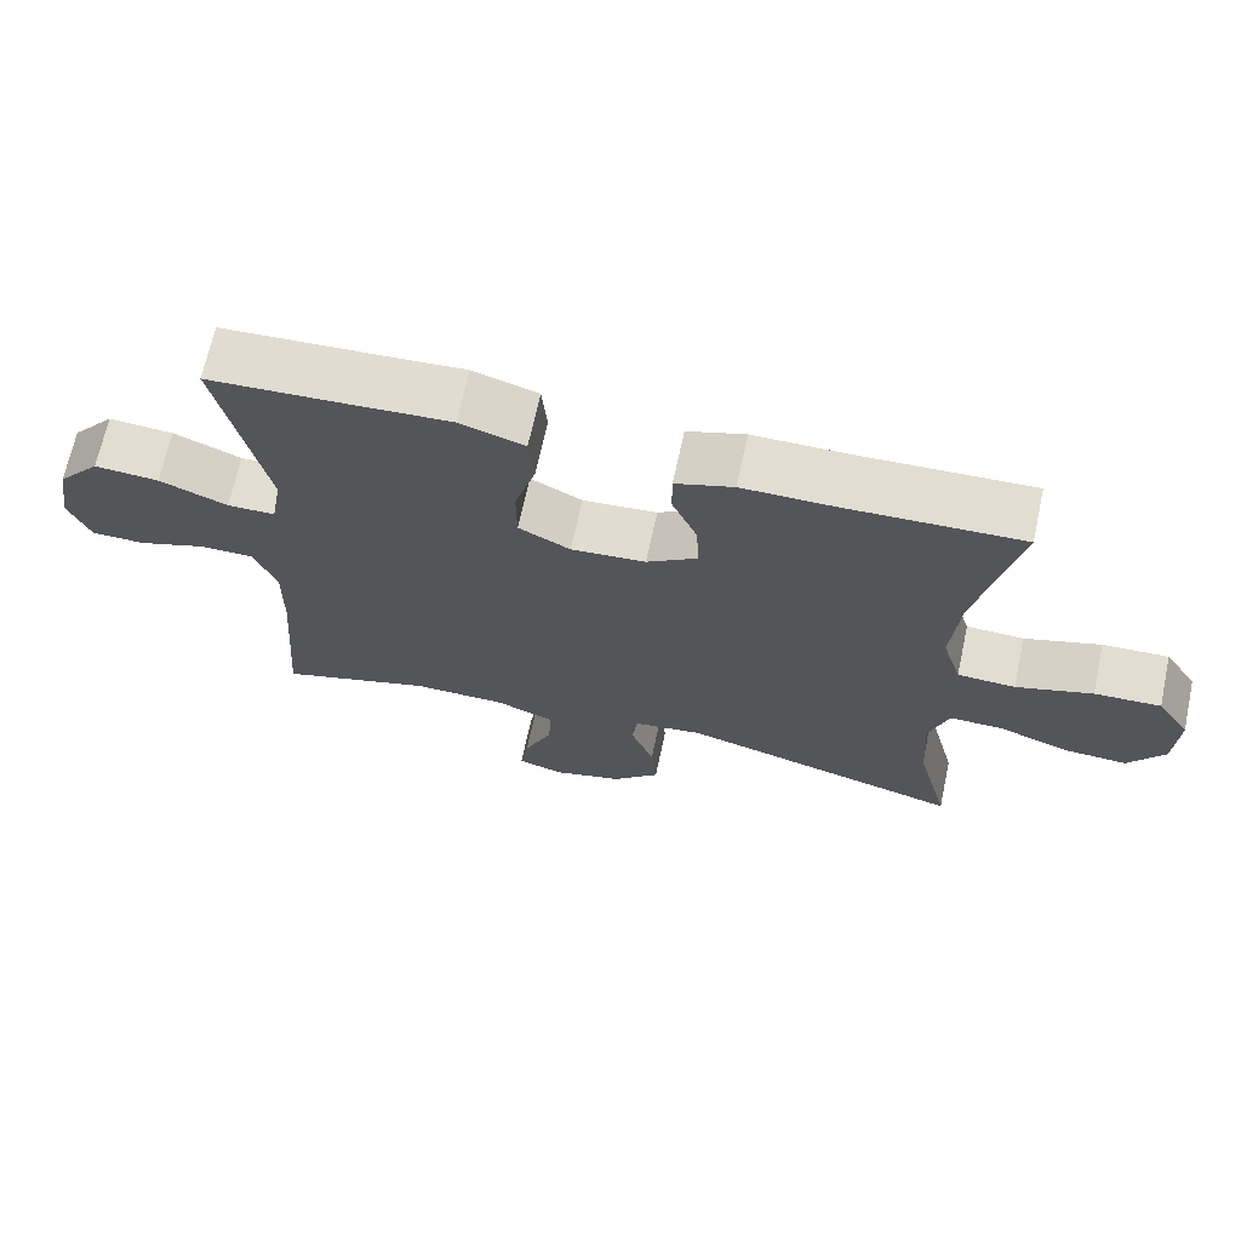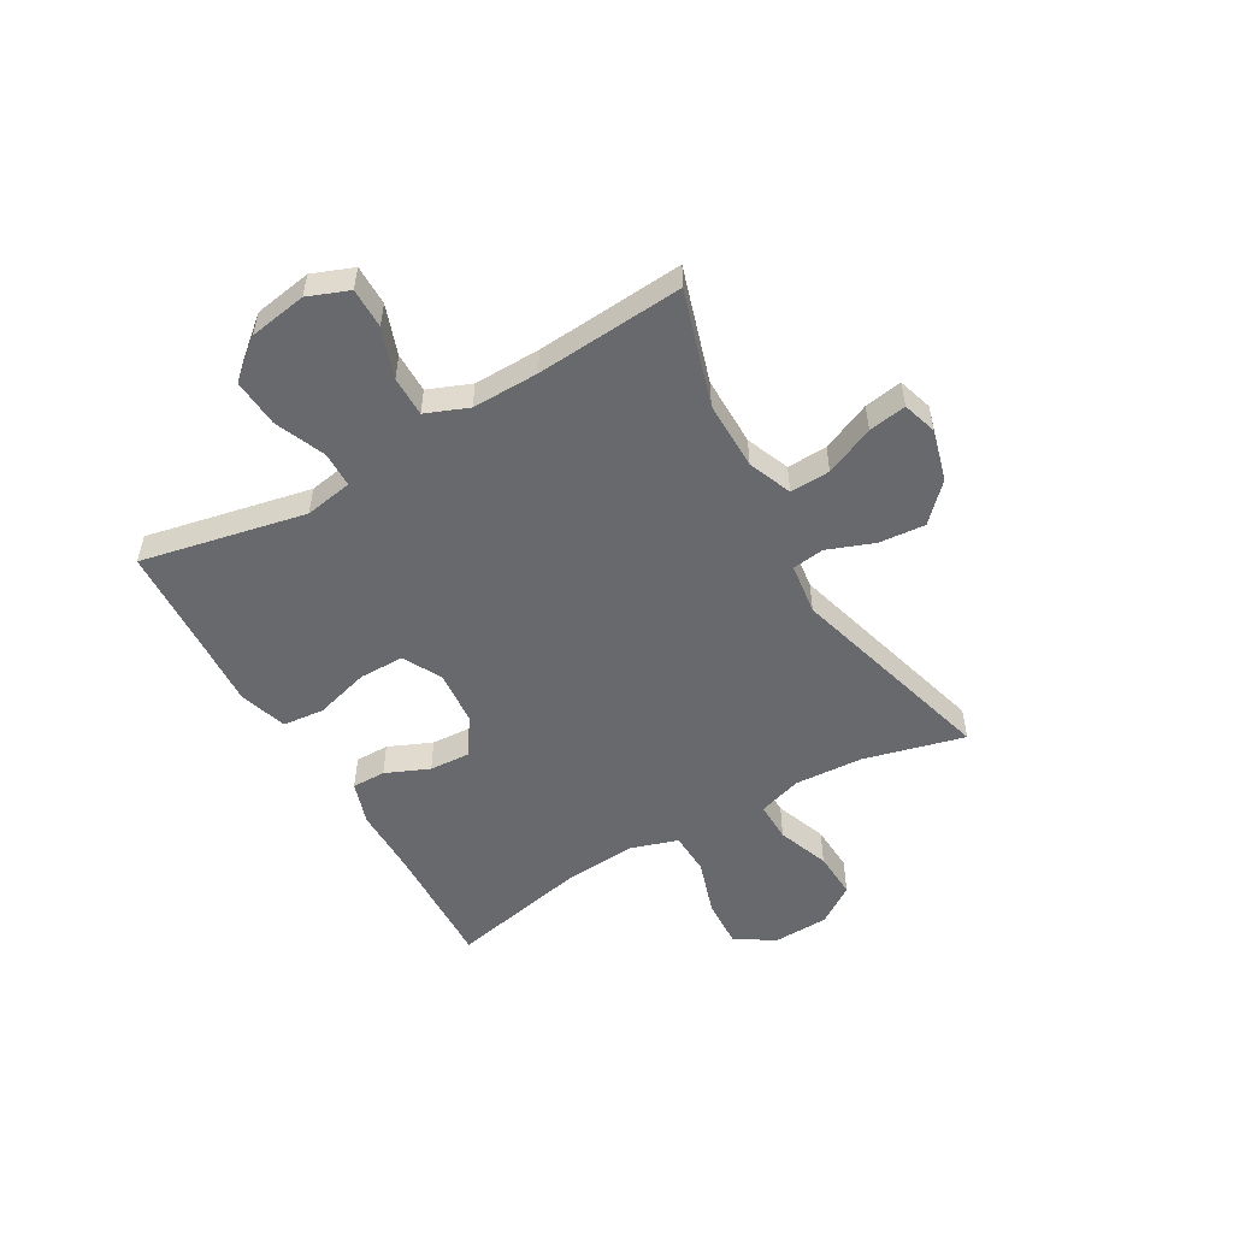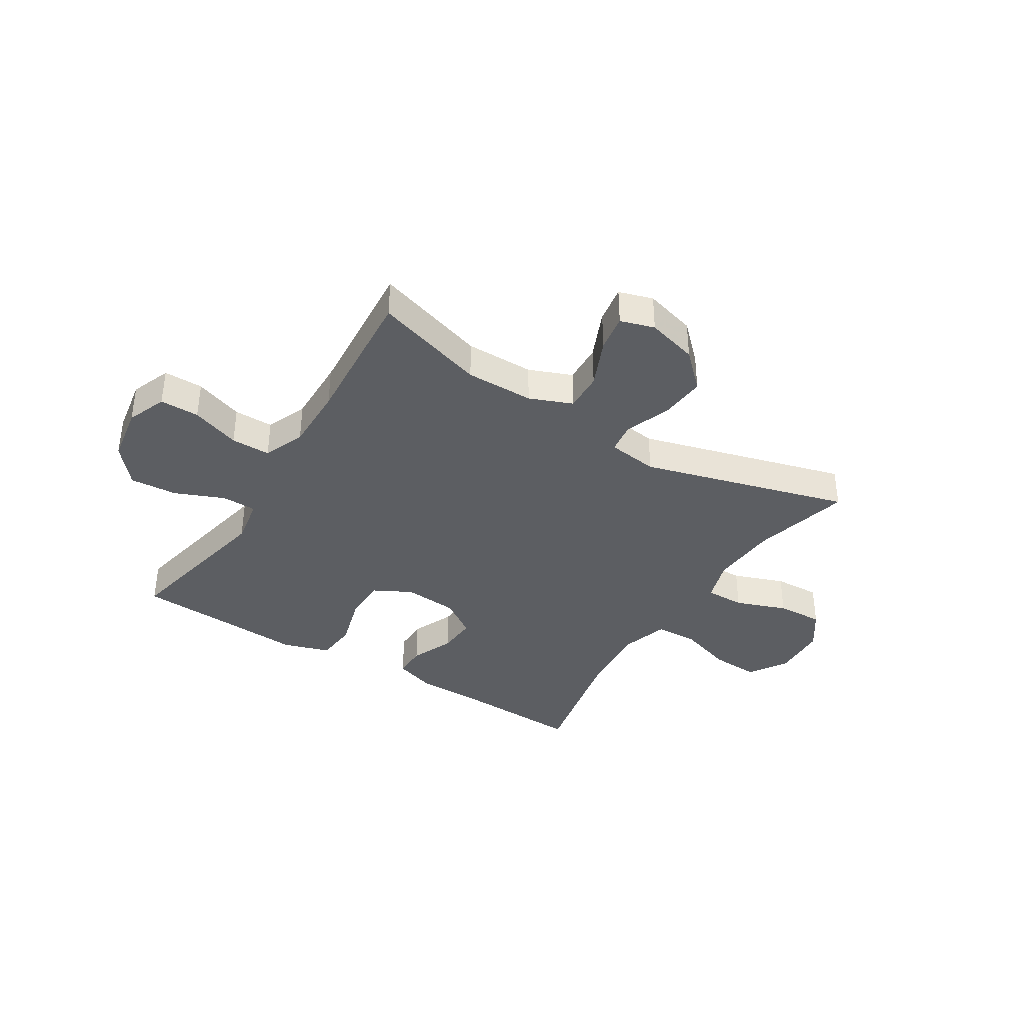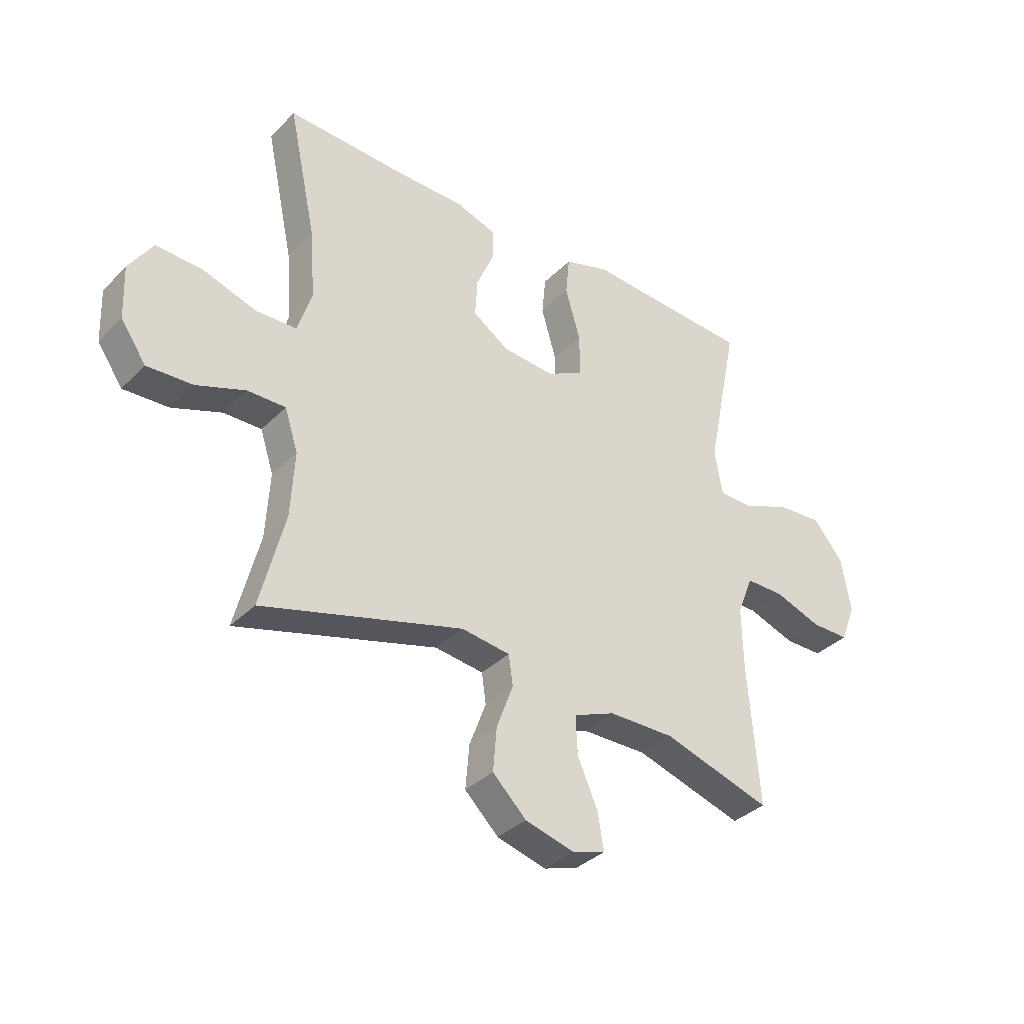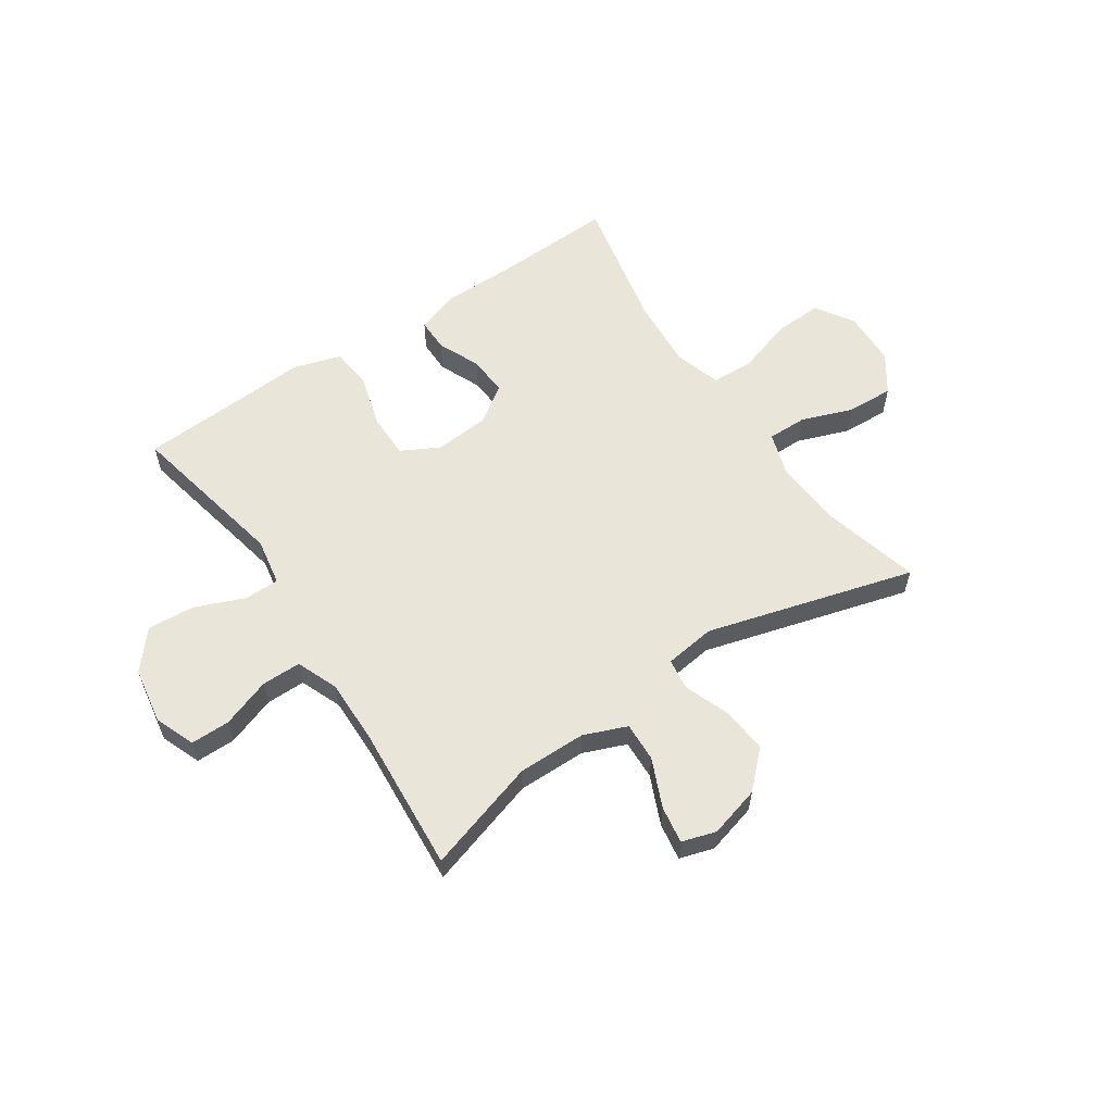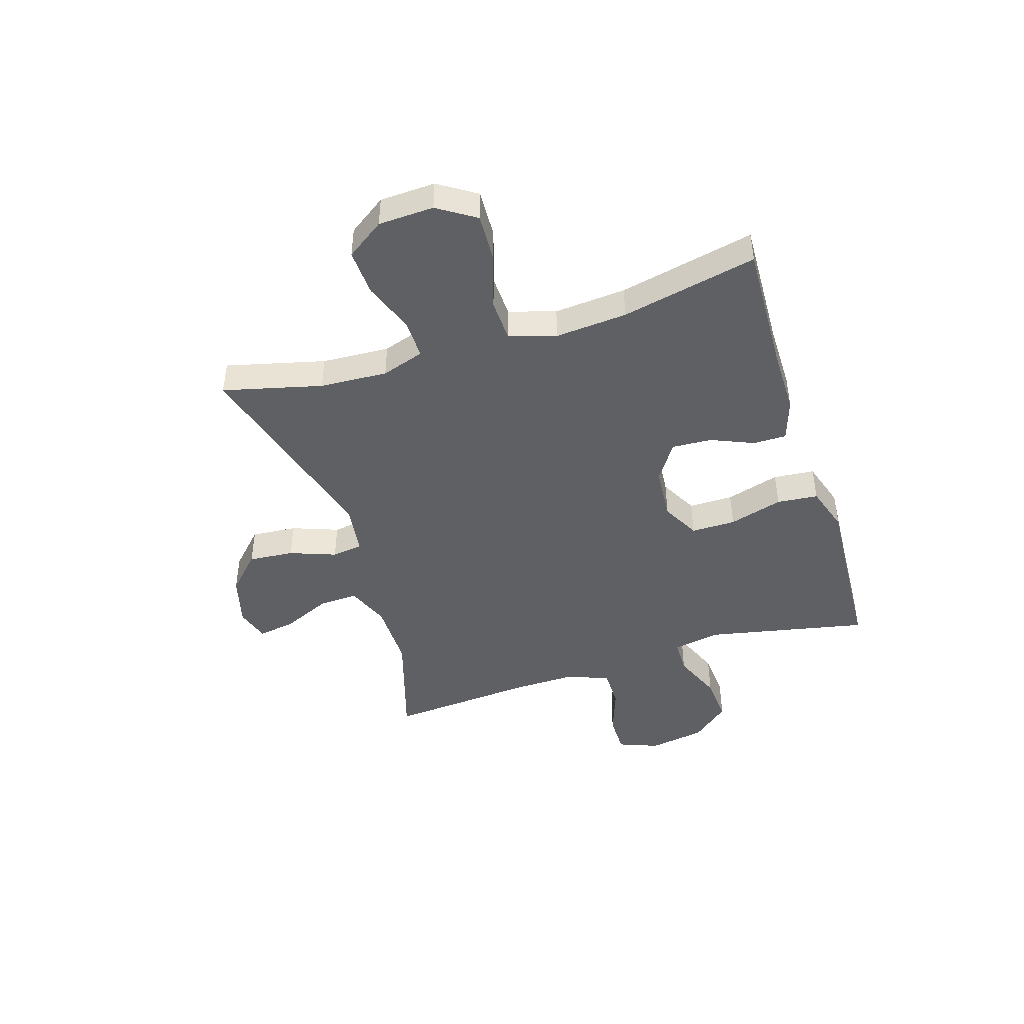
<metadata>
{"format":"obj","ext":"obj","renderer":"f3d","projection":"perspective","resolution":1024,"background":"white","views":[{"elev":68.4,"azim":-167.8,"up":"+Z"},{"elev":-52.7,"azim":119.9,"up":"+Y"},{"elev":-37.7,"azim":148.0,"up":"+Y"},{"elev":-35.4,"azim":-37.7,"up":"+Z"},{"elev":58.5,"azim":146.0,"up":"+Y"},{"elev":-45.0,"azim":-72.4,"up":"+Y"}]}
</metadata>
<code>
v 0.5 0.07 -0.5
v 0.298 0.07 -0.438
v 0.175 0.07 -0.439
v 0.098 0.07 -0.47
v 0.101 0.07 -0.541
v 0.139 0.07 -0.628
v 0.15 0.07 -0.695
v 0.089 0.07 -0.714
v -0.003 0.07 -0.689
v -0.066 0.07 -0.628
v -0.059 0.07 -0.546
v -0.028 0.07 -0.463
v -0.036 0.07 -0.407
v -0.127 0.07 -0.395
v -0.5 0.07 -0.5
v -0.455 0.07 -0.322
v -0.448 0.07 -0.2
v -0.473 0.07 -0.123
v -0.544 0.07 -0.124
v -0.636 0.07 -0.158
v -0.72 0.07 -0.162
v -0.767 0.07 -0.094
v -0.771 0.07 0.006
v -0.727 0.07 0.074
v -0.64 0.07 0.07
v -0.54 0.07 0.038
v -0.464 0.07 0.041
v -0.438 0.07 0.125
v -0.448 0.07 0.255
v -0.5 0.07 0.5
v -0.269 0.07 0.491
v -0.149 0.07 0.491
v -0.073 0.07 0.466
v -0.073 0.07 0.406
v -0.106 0.07 0.329
v -0.11 0.07 0.257
v -0.043 0.07 0.212
v 0.055 0.07 0.204
v 0.123 0.07 0.24
v 0.123 0.07 0.32
v 0.095 0.07 0.417
v 0.102 0.07 0.491
v 0.187 0.07 0.518
v 0.316 0.07 0.51
v 0.5 0.07 0.5
v 0.44 0.07 0.208
v 0.455 0.07 0.123
v 0.518 0.07 0.122
v 0.607 0.07 0.159
v 0.692 0.07 0.165
v 0.749 0.07 0.097
v 0.766 0.07 -0.005
v 0.738 0.07 -0.077
v 0.667 0.07 -0.077
v 0.579 0.07 -0.046
v 0.508 0.07 -0.046
v 0.478 0.07 -0.121
v 0.48 0.07 -0.239
v 0.5 0 -0.5
v 0.298 0 -0.438
v 0.175 0 -0.439
v 0.098 0 -0.47
v 0.101 0 -0.541
v 0.139 0 -0.628
v 0.15 0 -0.695
v 0.089 0 -0.714
v -0.003 0 -0.689
v -0.066 0 -0.628
v -0.059 0 -0.546
v -0.028 0 -0.463
v -0.036 0 -0.407
v -0.127 0 -0.395
v -0.5 0 -0.5
v -0.455 0 -0.322
v -0.448 0 -0.2
v -0.473 0 -0.123
v -0.544 0 -0.124
v -0.636 0 -0.158
v -0.72 0 -0.162
v -0.767 0 -0.094
v -0.771 0 0.006
v -0.727 0 0.074
v -0.64 0 0.07
v -0.54 0 0.038
v -0.464 0 0.041
v -0.438 0 0.125
v -0.448 0 0.255
v -0.5 0 0.5
v -0.269 0 0.491
v -0.149 0 0.491
v -0.073 0 0.466
v -0.073 0 0.406
v -0.106 0 0.329
v -0.11 0 0.257
v -0.043 0 0.212
v 0.055 0 0.204
v 0.123 0 0.24
v 0.123 0 0.32
v 0.095 0 0.417
v 0.102 0 0.491
v 0.187 0 0.518
v 0.316 0 0.51
v 0.5 0 0.5
v 0.44 0 0.208
v 0.455 0 0.123
v 0.518 0 0.122
v 0.607 0 0.159
v 0.692 0 0.165
v 0.749 0 0.097
v 0.766 0 -0.005
v 0.738 0 -0.077
v 0.667 0 -0.077
v 0.579 0 -0.046
v 0.508 0 -0.046
v 0.478 0 -0.121
v 0.48 0 -0.239
f 53 54 55
f 52 53 55
f 51 52 55
f 50 51 55
f 49 50 55
f 48 49 55
f 47 48 55 56
f 44 45 46
f 44 46 47
f 43 44 47
f 42 43 47
f 41 42 47
f 40 41 47
f 47 56 57
f 40 47 57
f 39 40 57
f 33 34 35
f 32 33 35
f 31 32 35
f 31 35 36
f 30 31 36
f 29 30 36
f 28 29 36 37
f 24 25 26
f 23 24 26
f 22 23 26
f 21 22 26
f 20 21 26
f 19 20 26
f 18 19 26 27
f 28 37 38
f 27 28 38
f 18 27 38
f 17 18 38
f 10 11 12
f 9 10 12
f 8 9 12
f 7 8 12
f 6 7 12
f 5 6 12
f 4 5 12 13
f 3 4 13
f 2 3 13
f 58 1 2
f 2 13 14
f 58 2 14
f 57 58 14
f 39 57 14
f 38 39 14
f 17 38 14
f 16 17 14
f 14 15 16
f 113 112 111
f 113 111 110
f 113 110 109
f 113 109 108
f 113 108 107
f 113 107 106
f 114 113 106 105
f 104 103 102
f 105 104 102
f 105 102 101
f 105 101 100
f 105 100 99
f 105 99 98
f 115 114 105
f 115 105 98
f 115 98 97
f 93 92 91
f 93 91 90
f 93 90 89
f 94 93 89
f 94 89 88
f 94 88 87
f 95 94 87 86
f 84 83 82
f 84 82 81
f 84 81 80
f 84 80 79
f 84 79 78
f 84 78 77
f 85 84 77 76
f 96 95 86
f 96 86 85
f 96 85 76
f 96 76 75
f 70 69 68
f 70 68 67
f 70 67 66
f 70 66 65
f 70 65 64
f 70 64 63
f 71 70 63 62
f 71 62 61
f 71 61 60
f 60 59 116
f 72 71 60
f 72 60 116
f 72 116 115
f 72 115 97
f 72 97 96
f 72 96 75
f 72 75 74
f 74 73 72
f 1 59 60 2
f 2 60 61 3
f 3 61 62 4
f 4 62 63 5
f 5 63 64 6
f 6 64 65 7
f 7 65 66 8
f 8 66 67 9
f 9 67 68 10
f 10 68 69 11
f 11 69 70 12
f 12 70 71 13
f 13 71 72 14
f 14 72 73 15
f 15 73 74 16
f 16 74 75 17
f 17 75 76 18
f 18 76 77 19
f 19 77 78 20
f 20 78 79 21
f 21 79 80 22
f 22 80 81 23
f 23 81 82 24
f 24 82 83 25
f 25 83 84 26
f 26 84 85 27
f 27 85 86 28
f 28 86 87 29
f 29 87 88 30
f 30 88 89 31
f 31 89 90 32
f 32 90 91 33
f 33 91 92 34
f 34 92 93 35
f 35 93 94 36
f 36 94 95 37
f 37 95 96 38
f 38 96 97 39
f 39 97 98 40
f 40 98 99 41
f 41 99 100 42
f 42 100 101 43
f 43 101 102 44
f 44 102 103 45
f 45 103 104 46
f 46 104 105 47
f 47 105 106 48
f 48 106 107 49
f 49 107 108 50
f 50 108 109 51
f 51 109 110 52
f 52 110 111 53
f 53 111 112 54
f 54 112 113 55
f 55 113 114 56
f 56 114 115 57
f 57 115 116 58
f 58 116 59 1

</code>
